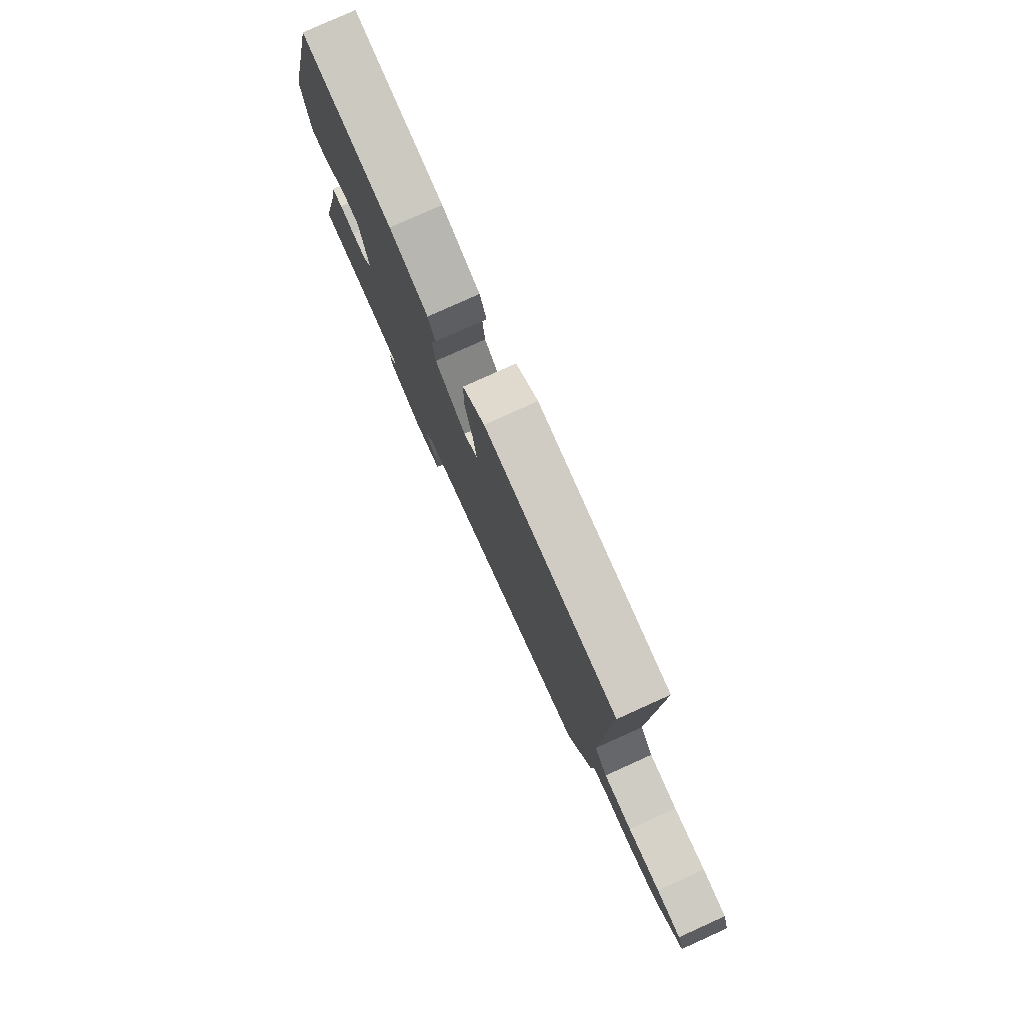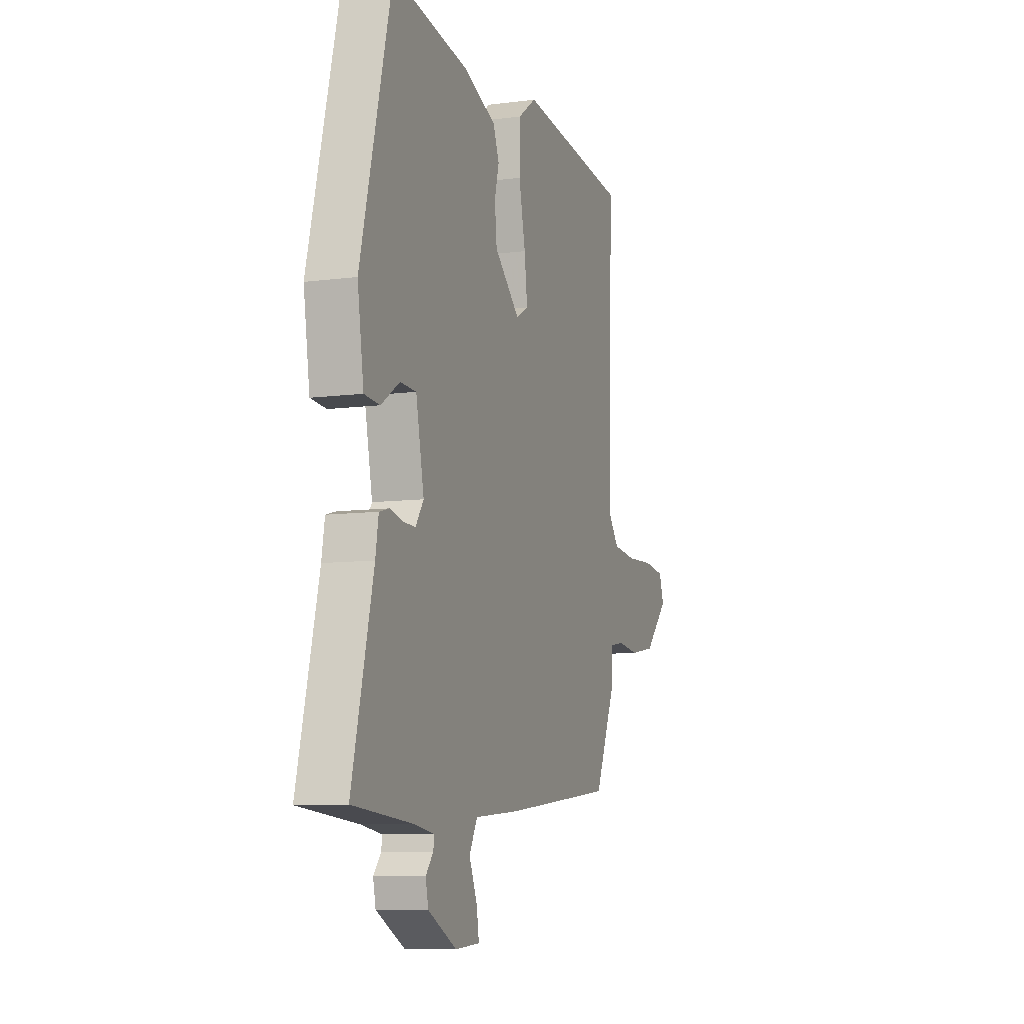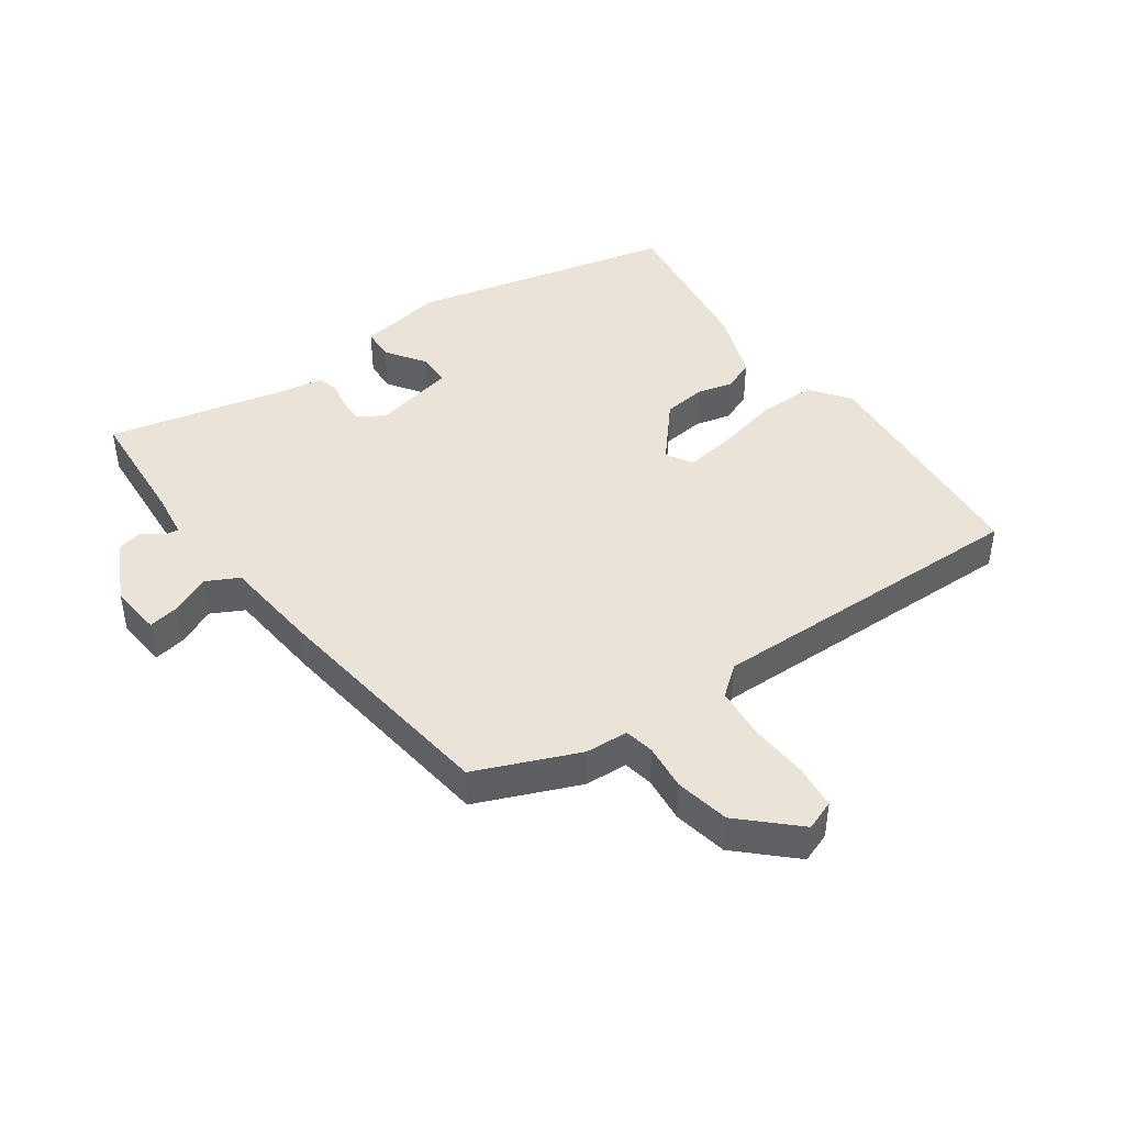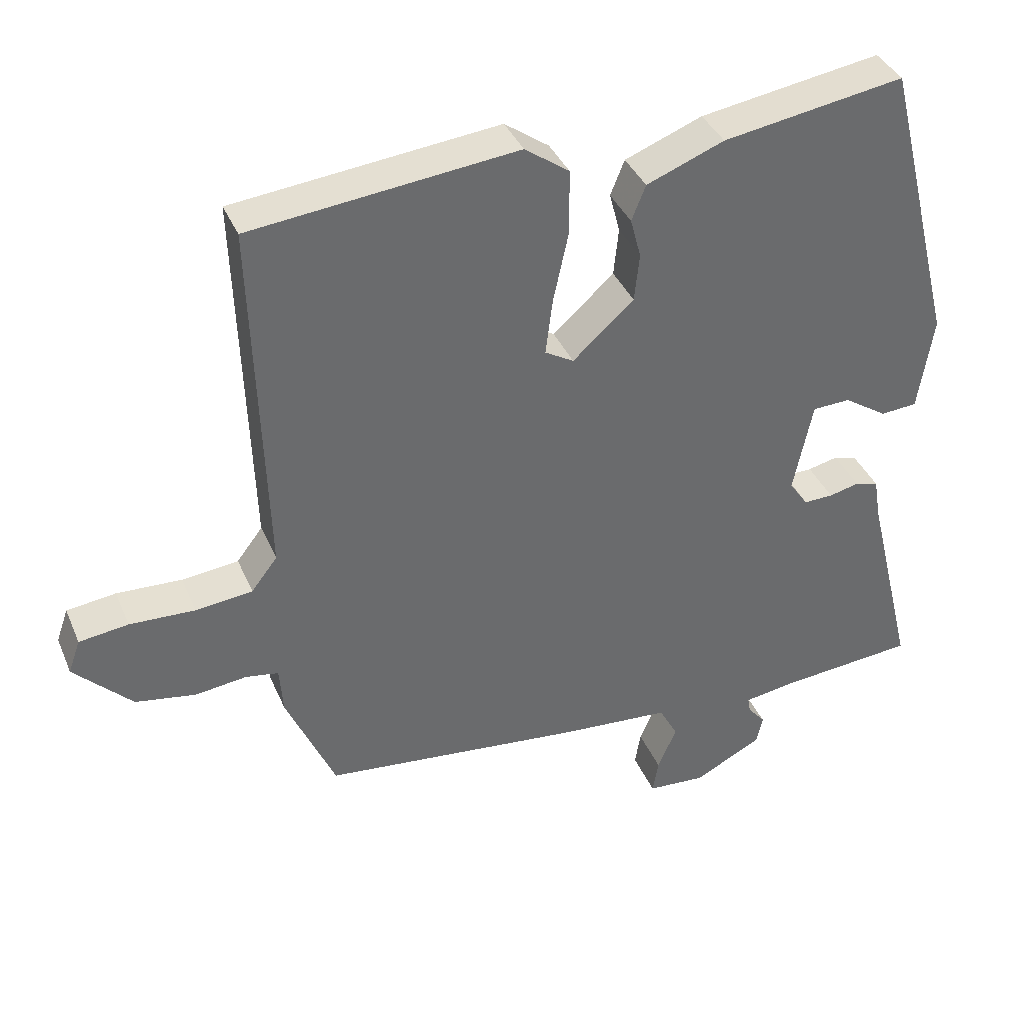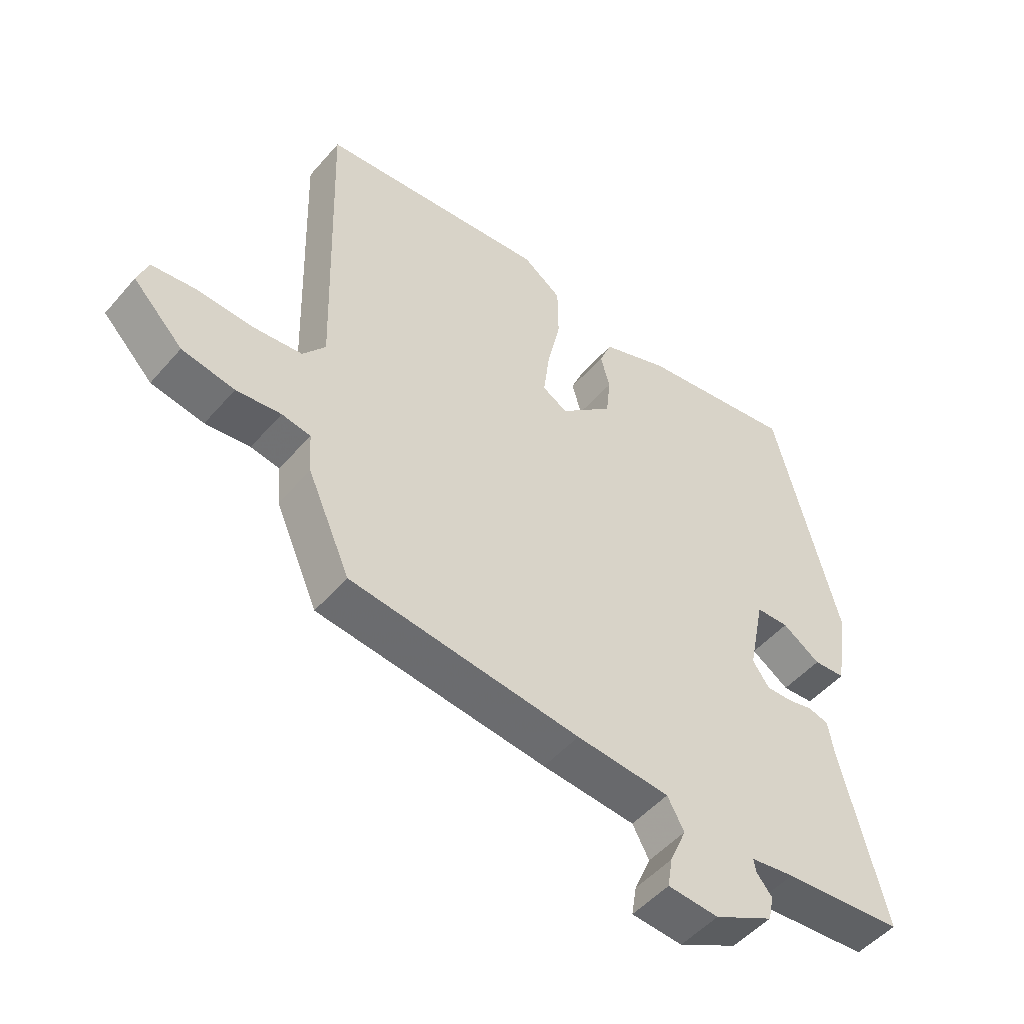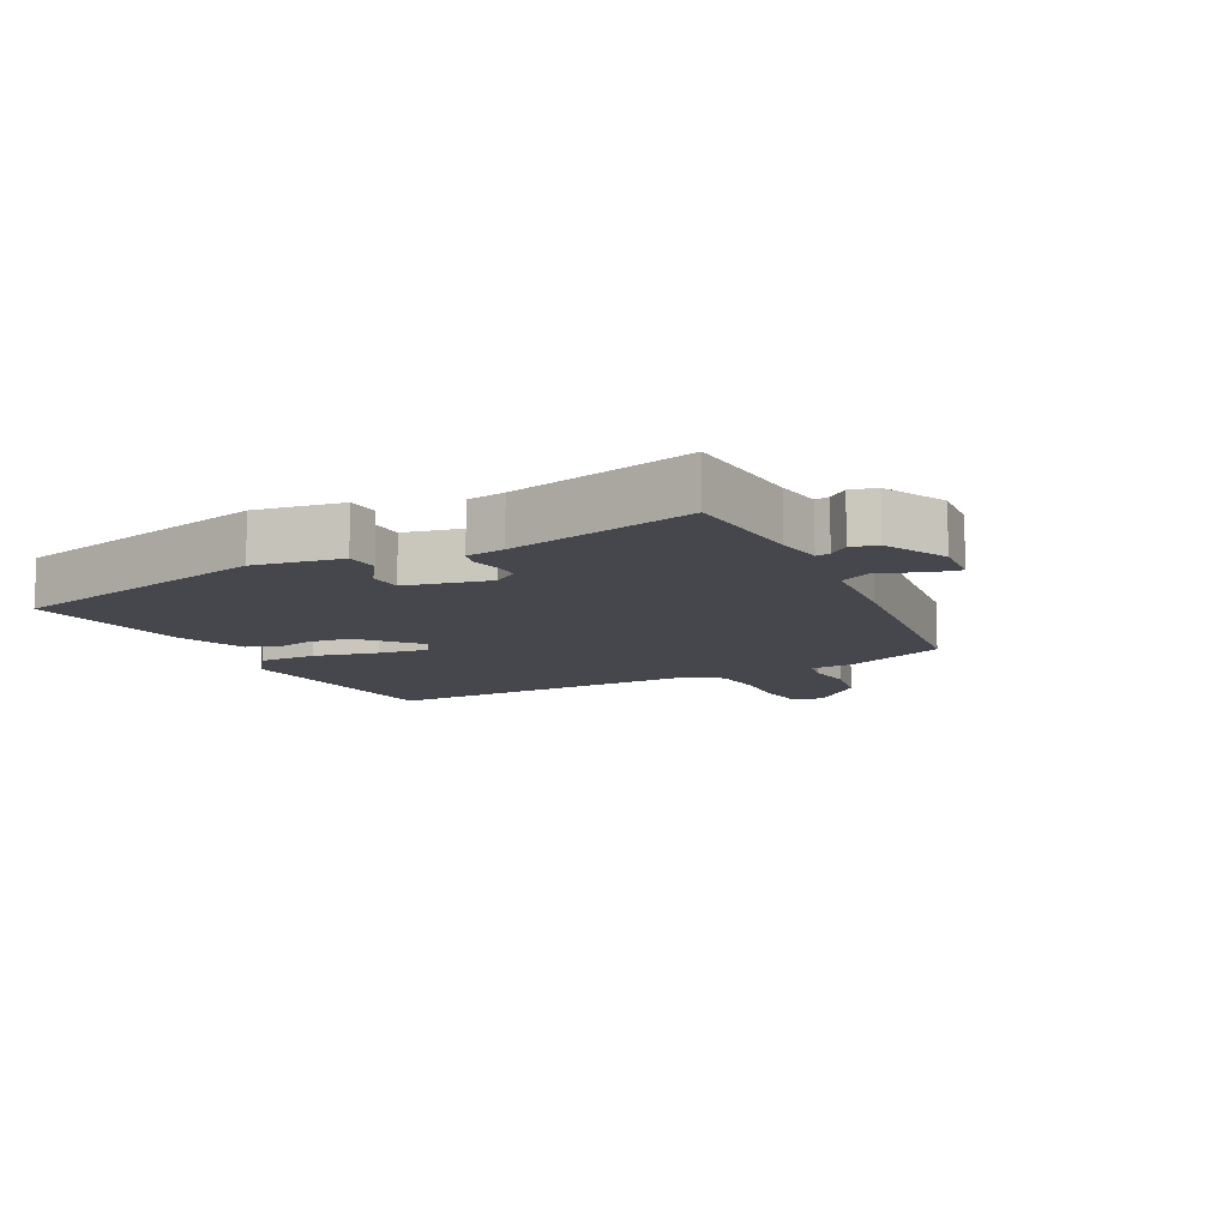
<metadata>
{"format":"obj","ext":"obj","renderer":"f3d","projection":"perspective","resolution":1024,"background":"white","views":[{"elev":79.1,"azim":-114.3,"up":"+Z"},{"elev":-8.8,"azim":109.5,"up":"+Z"},{"elev":43.5,"azim":-126.4,"up":"+Y"},{"elev":38.1,"azim":-21.5,"up":"+Z"},{"elev":-50.3,"azim":-39.2,"up":"+Z"},{"elev":-10.9,"azim":116.4,"up":"+Y"}]}
</metadata>
<code>
v 0.418 0.07 0.505
v 0.522 0.07 0.089
v 0.501 0.07 -0.048
v 0.449 0.07 -0.052
v 0.387 0.07 -0.011
v 0.333 0.07 -0.013
v 0.306 0.07 -0.145
v 0.333 0.07 -0.184
v 0.375 0.07 -0.183
v 0.418 0.07 -0.173
v 0.451 0.07 -0.182
v 0.461 0.07 -0.242
v 0.532 0.07 -0.532
v 0.335 0.07 -0.549
v 0.263 0.07 -0.56
v 0.267 0.07 -0.582
v 0.292 0.07 -0.612
v 0.283 0.07 -0.653
v 0.186 0.07 -0.703
v 0.103 0.07 -0.697
v 0.111 0.07 -0.648
v 0.138 0.07 -0.585
v 0.111 0.07 -0.535
v -0.042 0.07 -0.523
v -0.418 0.07 -0.482
v -0.488 0.07 -0.322
v -0.493 0.07 -0.254
v -0.54 0.07 -0.246
v -0.613 0.07 -0.255
v -0.699 0.07 -0.24
v -0.781 0.07 -0.157
v -0.764 0.07 -0.109
v -0.694 0.07 -0.1
v -0.601 0.07 -0.104
v -0.52 0.07 -0.095
v -0.483 0.07 -0.047
v -0.499 0.07 0.47
v -0.122 0.07 0.51
v -0.059 0.07 0.465
v -0.058 0.07 0.374
v -0.08 0.07 0.272
v -0.09 0.07 0.192
v -0.049 0.07 0.168
v 0.038 0.07 0.246
v 0.045 0.07 0.314
v 0.03 0.07 0.371
v 0.05 0.07 0.421
v 0.16 0.07 0.464
v 0.418 0 0.505
v 0.522 0 0.089
v 0.501 0 -0.048
v 0.449 0 -0.052
v 0.387 0 -0.011
v 0.333 0 -0.013
v 0.306 0 -0.145
v 0.333 0 -0.184
v 0.375 0 -0.183
v 0.418 0 -0.173
v 0.451 0 -0.182
v 0.461 0 -0.242
v 0.532 0 -0.532
v 0.335 0 -0.549
v 0.263 0 -0.56
v 0.267 0 -0.582
v 0.292 0 -0.612
v 0.283 0 -0.653
v 0.186 0 -0.703
v 0.103 0 -0.697
v 0.111 0 -0.648
v 0.138 0 -0.585
v 0.111 0 -0.535
v -0.042 0 -0.523
v -0.418 0 -0.482
v -0.488 0 -0.322
v -0.493 0 -0.254
v -0.54 0 -0.246
v -0.613 0 -0.255
v -0.699 0 -0.24
v -0.781 0 -0.157
v -0.764 0 -0.109
v -0.694 0 -0.1
v -0.601 0 -0.104
v -0.52 0 -0.095
v -0.483 0 -0.047
v -0.499 0 0.47
v -0.122 0 0.51
v -0.059 0 0.465
v -0.058 0 0.374
v -0.08 0 0.272
v -0.09 0 0.192
v -0.049 0 0.168
v 0.038 0 0.246
v 0.045 0 0.314
v 0.03 0 0.371
v 0.05 0 0.421
v 0.16 0 0.464
f 45 46 47 48
f 44 45 48 1
f 43 44 1 2
f 38 39 40 41
f 36 37 38 41
f 35 36 41 42
f 31 32 33 34
f 31 34 35
f 28 29 30 31
f 27 28 31 35
f 24 25 26 27
f 23 24 27 35
f 19 20 21 22
f 17 18 19 22
f 16 17 22 23
f 15 16 23 35
f 12 13 14
f 9 10 11 12
f 8 9 12 14
f 7 8 14 15
f 2 3 4 5
f 43 2 5 6
f 15 35 42 43
f 7 15 43
f 6 7 43
f 96 95 94 93
f 49 96 93 92
f 50 49 92 91
f 89 88 87 86
f 89 86 85 84
f 90 89 84 83
f 82 81 80 79
f 83 82 79
f 79 78 77 76
f 83 79 76 75
f 75 74 73 72
f 83 75 72 71
f 70 69 68 67
f 70 67 66 65
f 71 70 65 64
f 83 71 64 63
f 62 61 60
f 60 59 58 57
f 62 60 57 56
f 63 62 56 55
f 53 52 51 50
f 54 53 50 91
f 91 90 83 63
f 91 63 55
f 91 55 54
f 1 49 50 2
f 2 50 51 3
f 3 51 52 4
f 4 52 53 5
f 5 53 54 6
f 6 54 55 7
f 7 55 56 8
f 8 56 57 9
f 9 57 58 10
f 10 58 59 11
f 11 59 60 12
f 12 60 61 13
f 13 61 62 14
f 14 62 63 15
f 15 63 64 16
f 16 64 65 17
f 17 65 66 18
f 18 66 67 19
f 19 67 68 20
f 20 68 69 21
f 21 69 70 22
f 22 70 71 23
f 23 71 72 24
f 24 72 73 25
f 25 73 74 26
f 26 74 75 27
f 27 75 76 28
f 28 76 77 29
f 29 77 78 30
f 30 78 79 31
f 31 79 80 32
f 32 80 81 33
f 33 81 82 34
f 34 82 83 35
f 35 83 84 36
f 36 84 85 37
f 37 85 86 38
f 38 86 87 39
f 39 87 88 40
f 40 88 89 41
f 41 89 90 42
f 42 90 91 43
f 43 91 92 44
f 44 92 93 45
f 45 93 94 46
f 46 94 95 47
f 47 95 96 48
f 48 96 49 1

</code>
